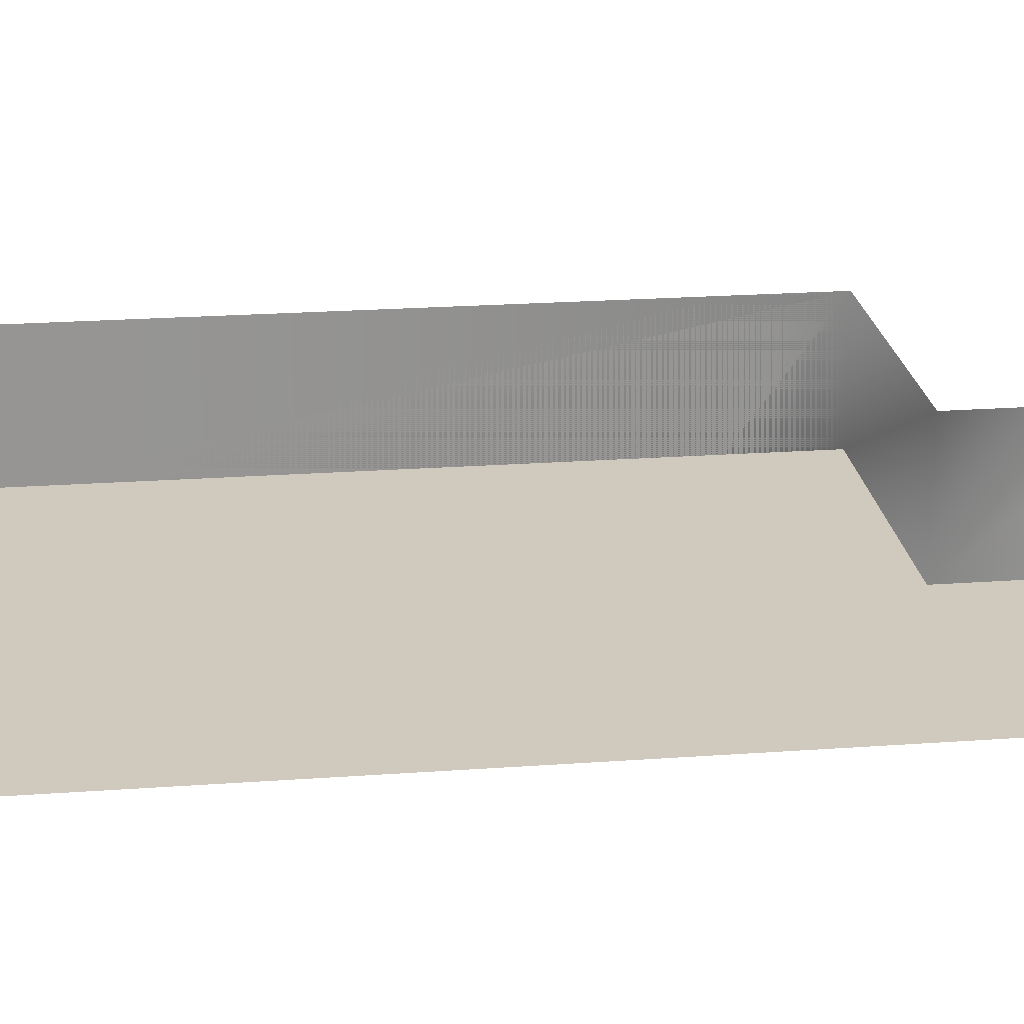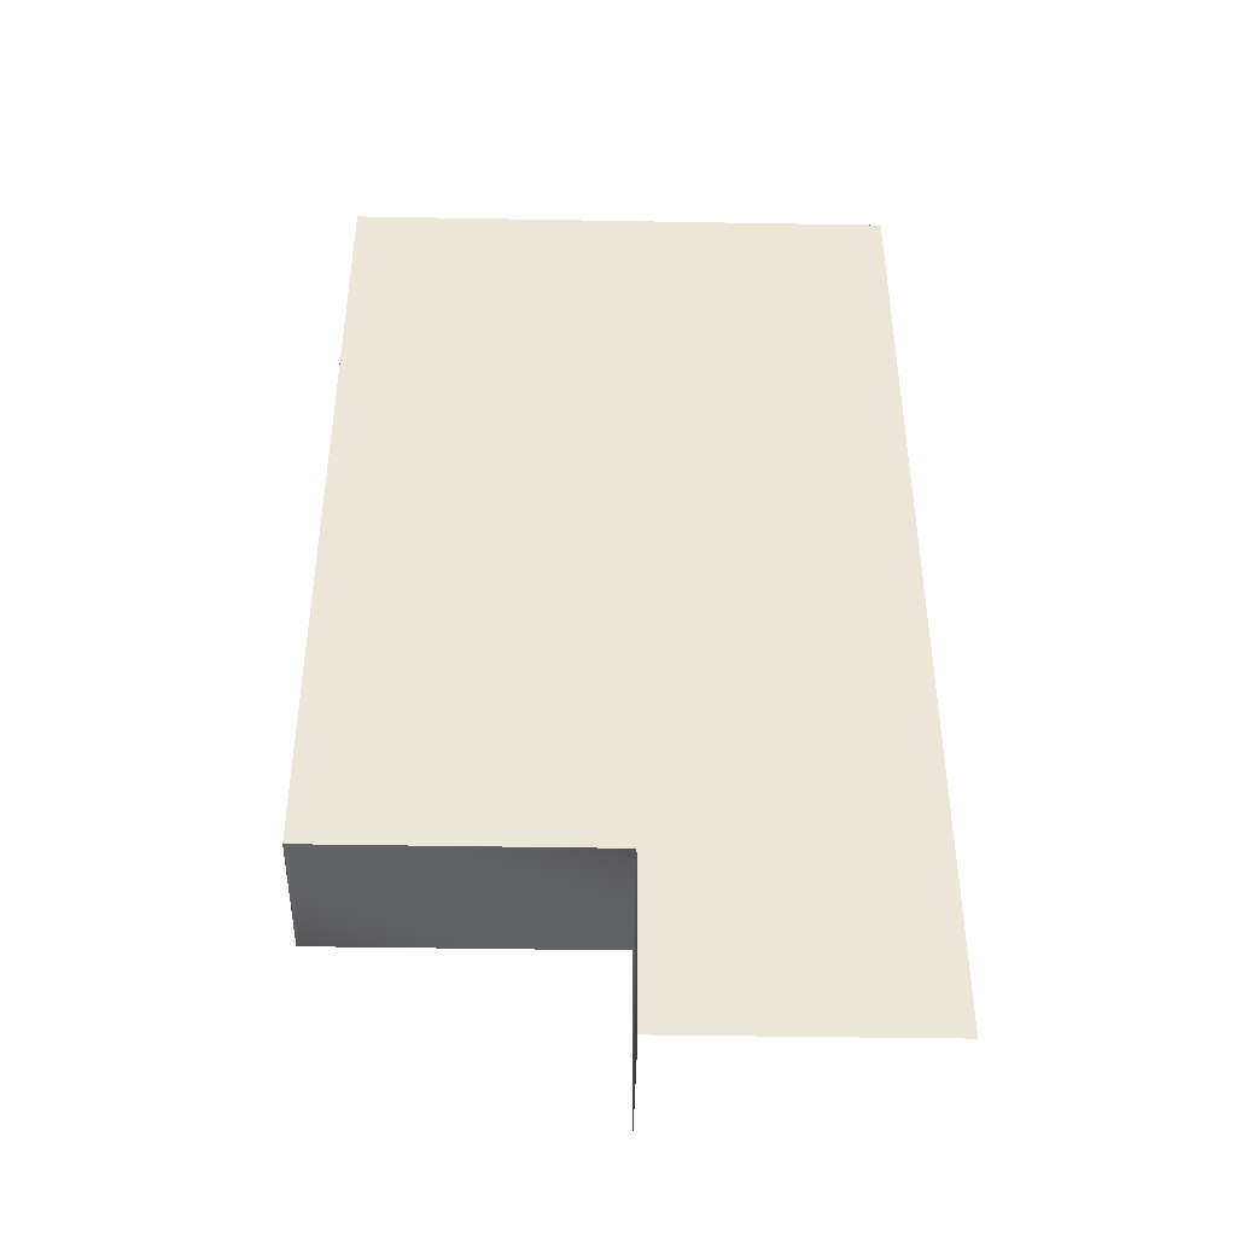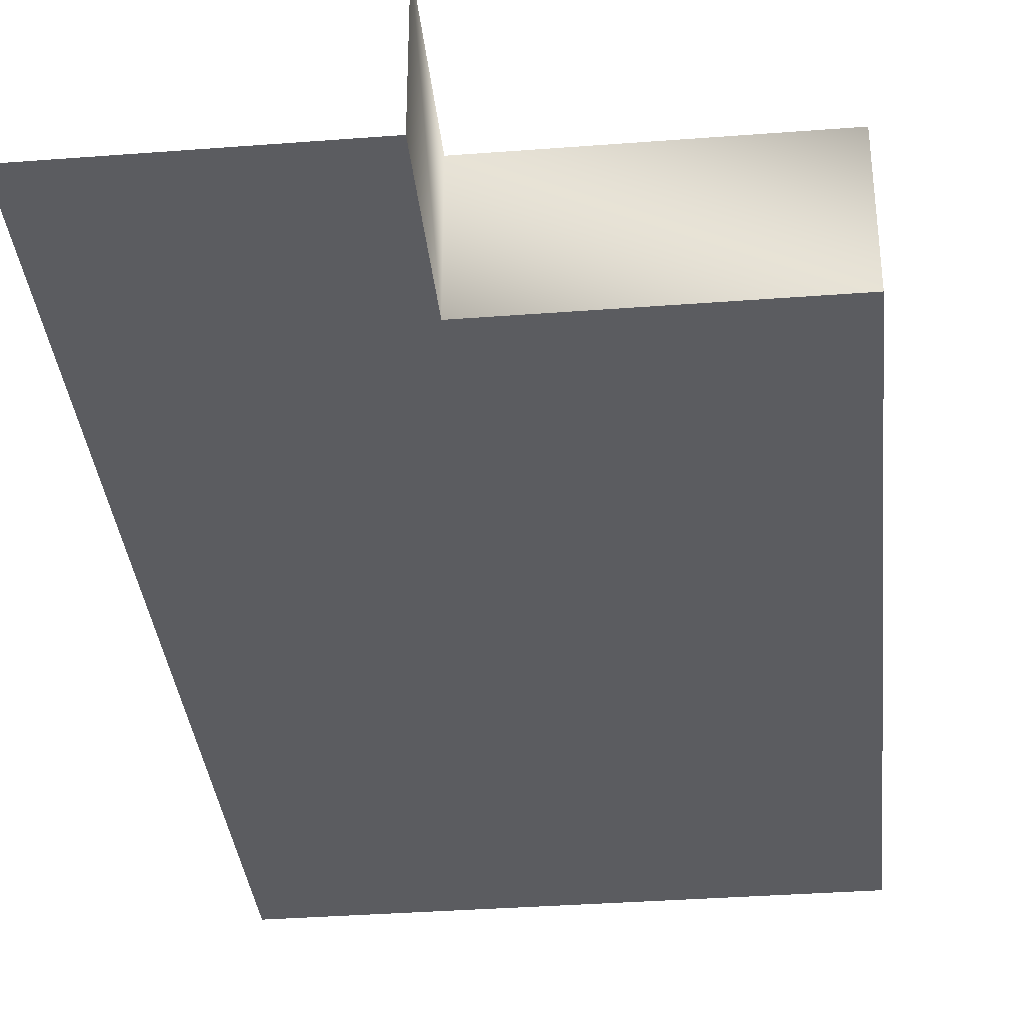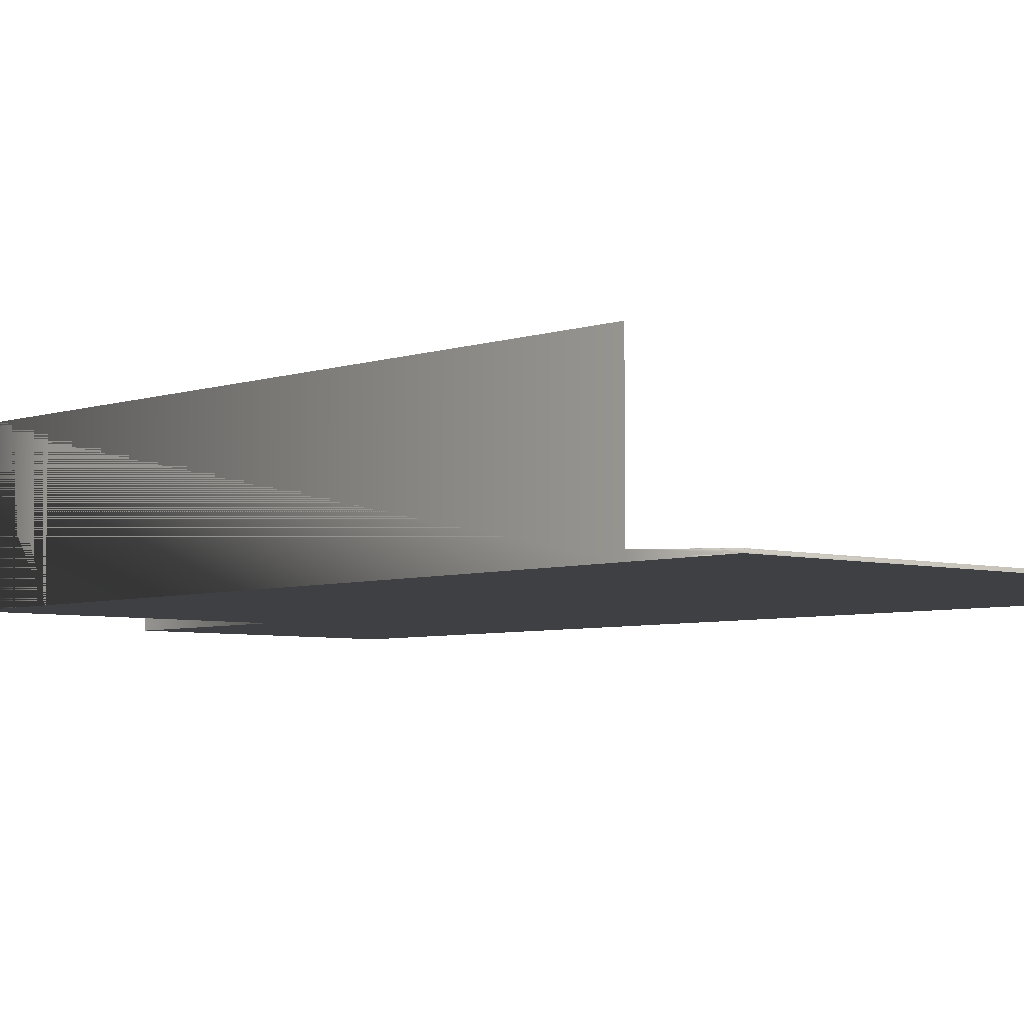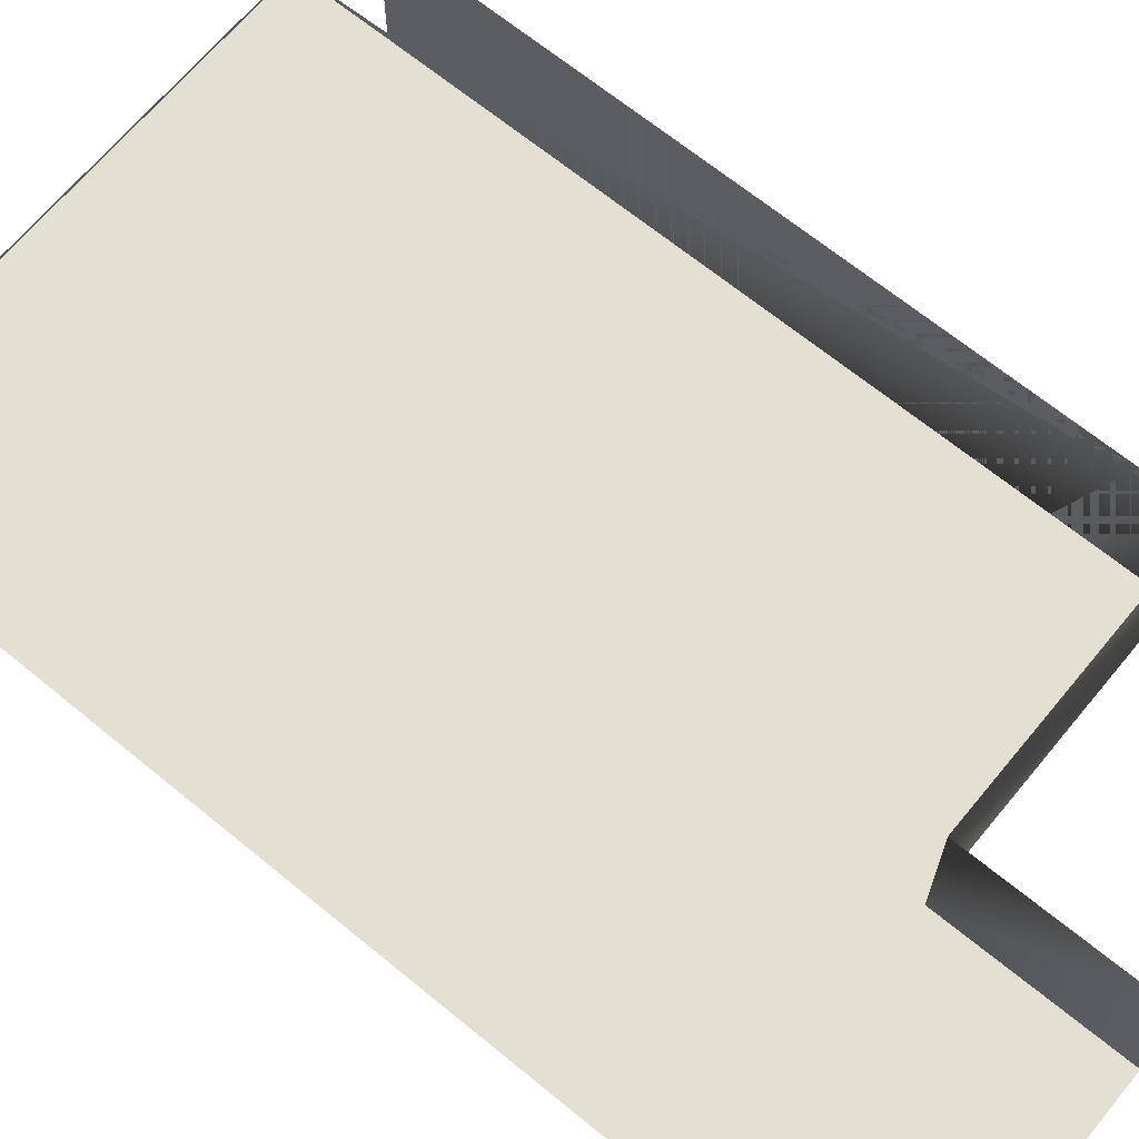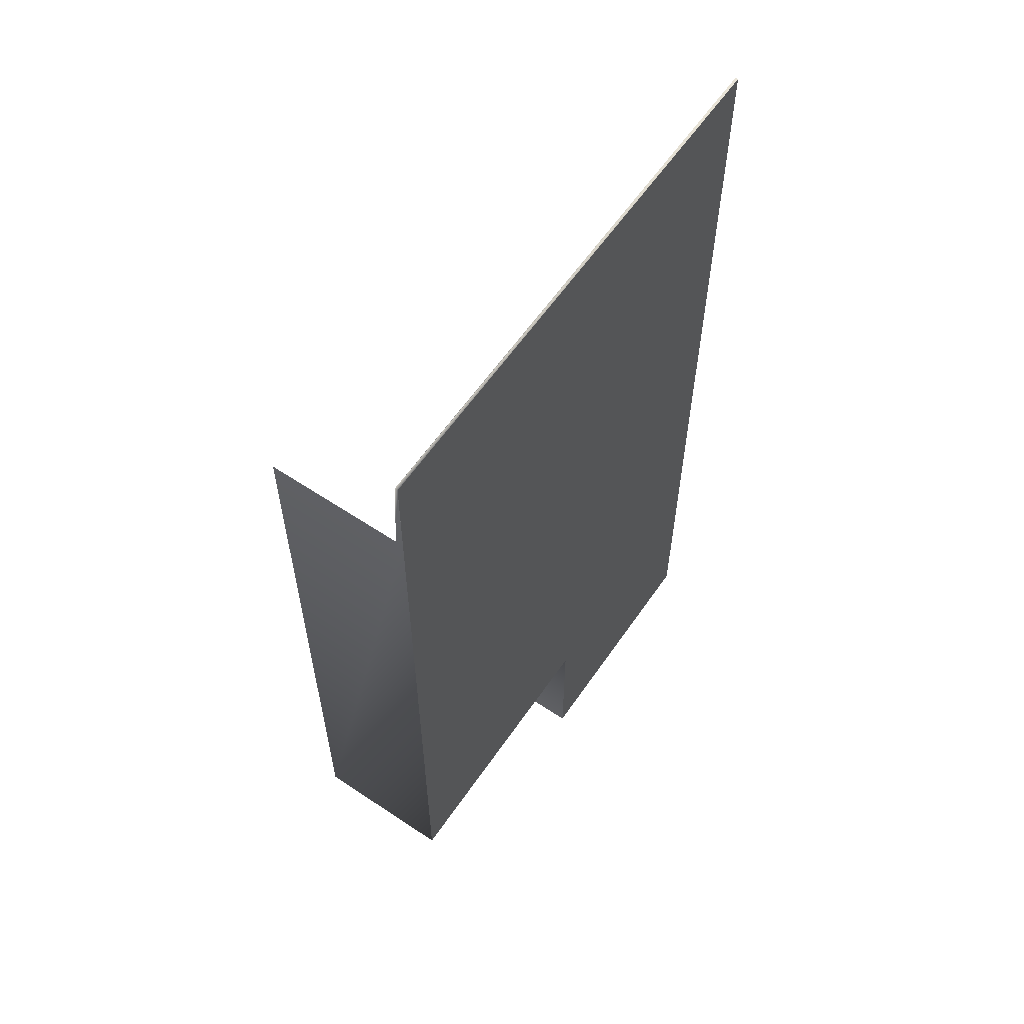
<metadata>
{"format":"obj","ext":"obj","renderer":"f3d","projection":"perspective","resolution":1024,"background":"white","views":[{"elev":22.8,"azim":83.0,"up":"+Y"},{"elev":-42.8,"azim":-1.2,"up":"+Z"},{"elev":-35.3,"azim":-174.2,"up":"+Y"},{"elev":-5.0,"azim":-42.0,"up":"+Y"},{"elev":66.7,"azim":129.5,"up":"+Y"},{"elev":60.1,"azim":-55.6,"up":"+Z"}]}
</metadata>
<code>
o 266861
v -6.516 -0.1002 16.1
v -6.516 0.9498 16.1
v -6.516 -0.1002 11.57
v -6.516 0.9498 11.57
v -6.516 -0.1002 10.8
v -6.516 0.9498 10.8
v -4.416 -0.1002 10.8
v -4.416 0.9498 10.8
v -4.416 -0.1002 9.501
v -4.416 0.9498 9.501
v -6.516 -0.0448 16.1
v -6.516 -0.1002 16.8
v -6.516 -0.0788 16.8
v -2.516 -0.1002 16.8
v -2.516 -0.0788 16.8
v -2.516 -0.1002 9.501
f 1 4 2
f 1 3 4
f 3 6 4
f 3 5 6
f 5 8 6
f 5 7 8
f 7 10 8
f 7 9 10
f 1 13 11
f 1 12 13
f 12 15 13
f 12 14 15
f 14 13 15
f 14 12 13
f 12 11 13
f 12 1 11
f 1 6 2
f 1 5 6
f 5 8 6
f 5 7 8
f 7 10 8
f 7 9 10
f 12 7 5
f 7 12 14
f 7 16 9
f 16 7 14

</code>
